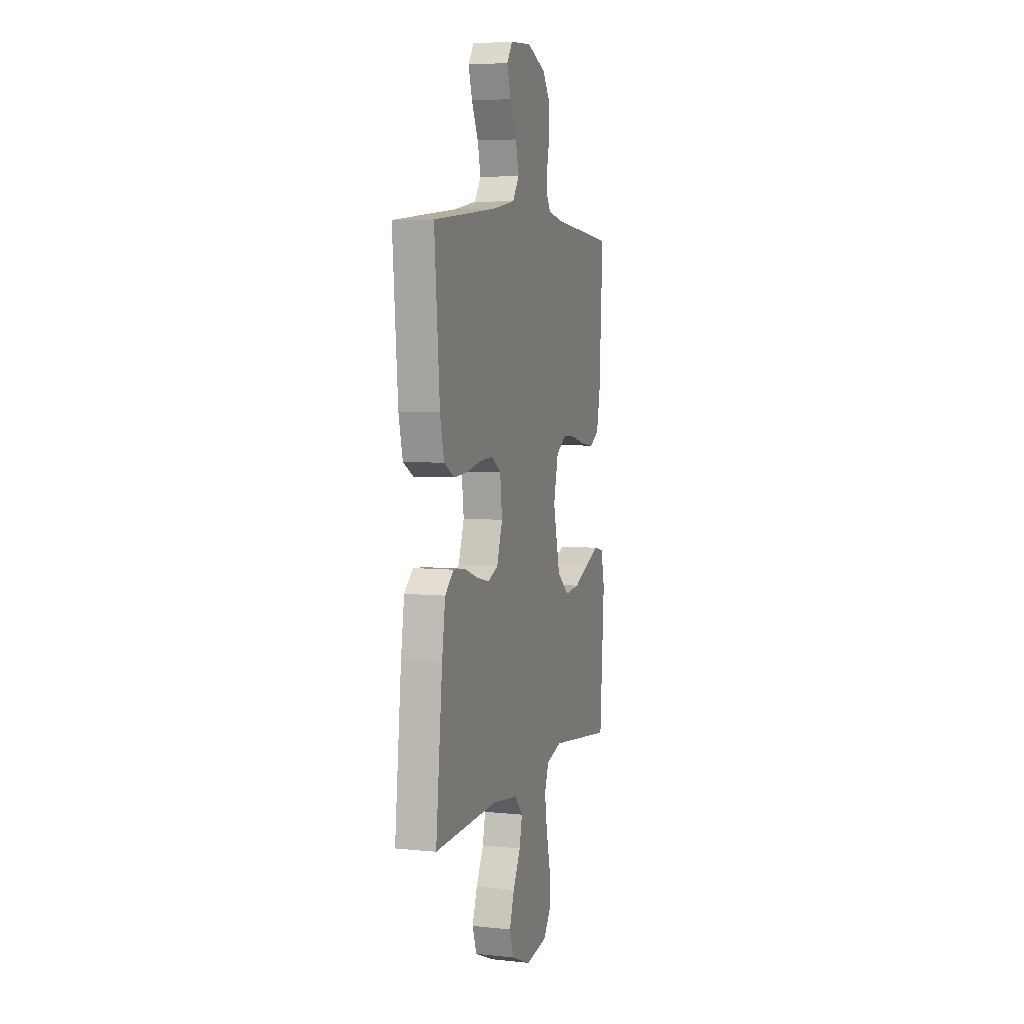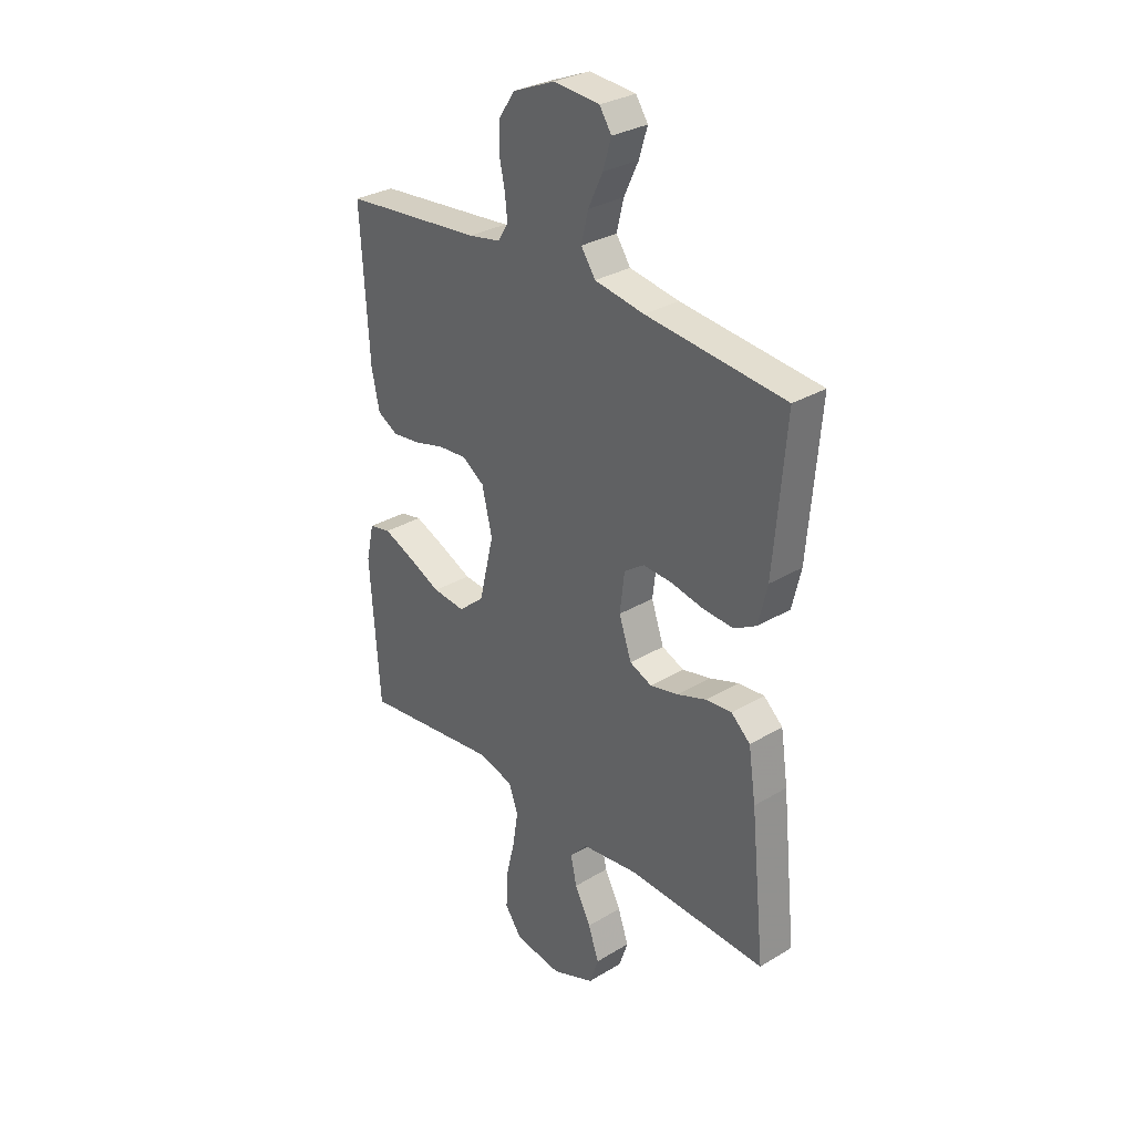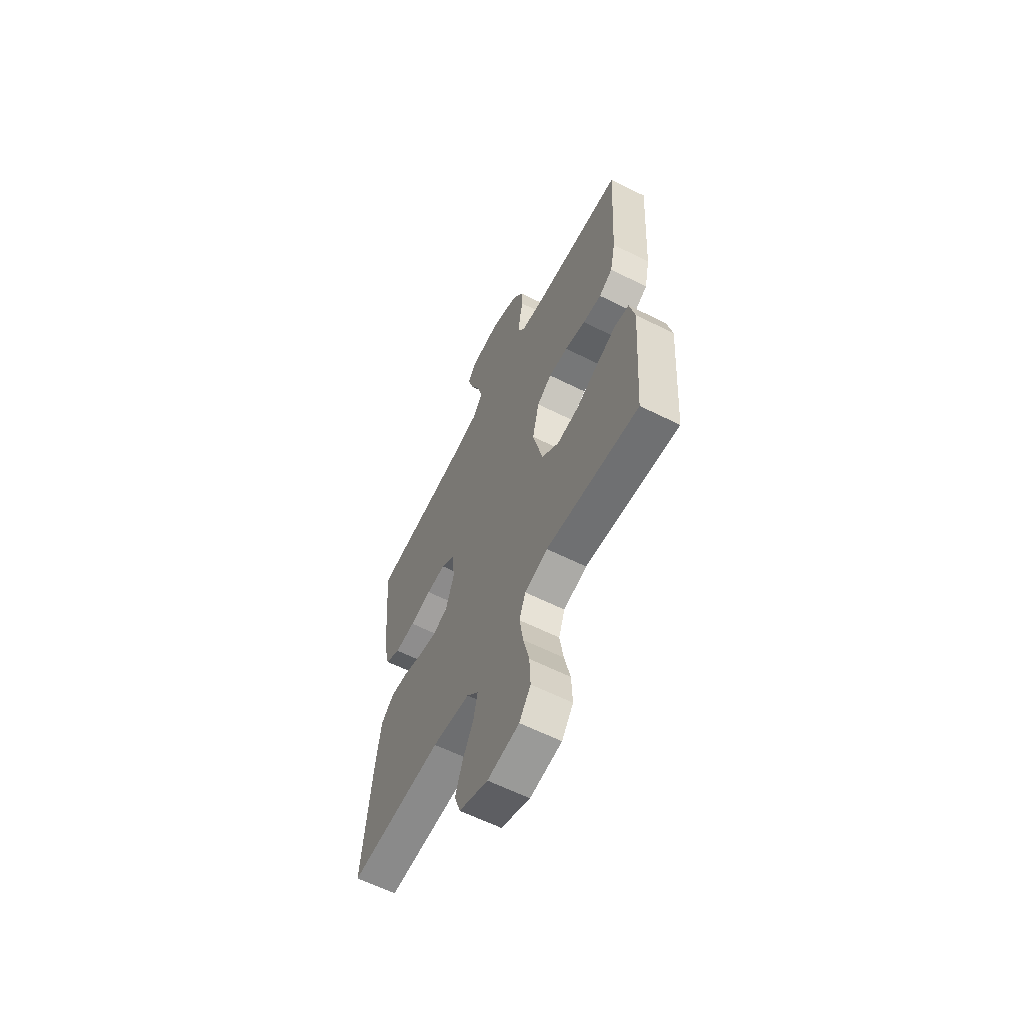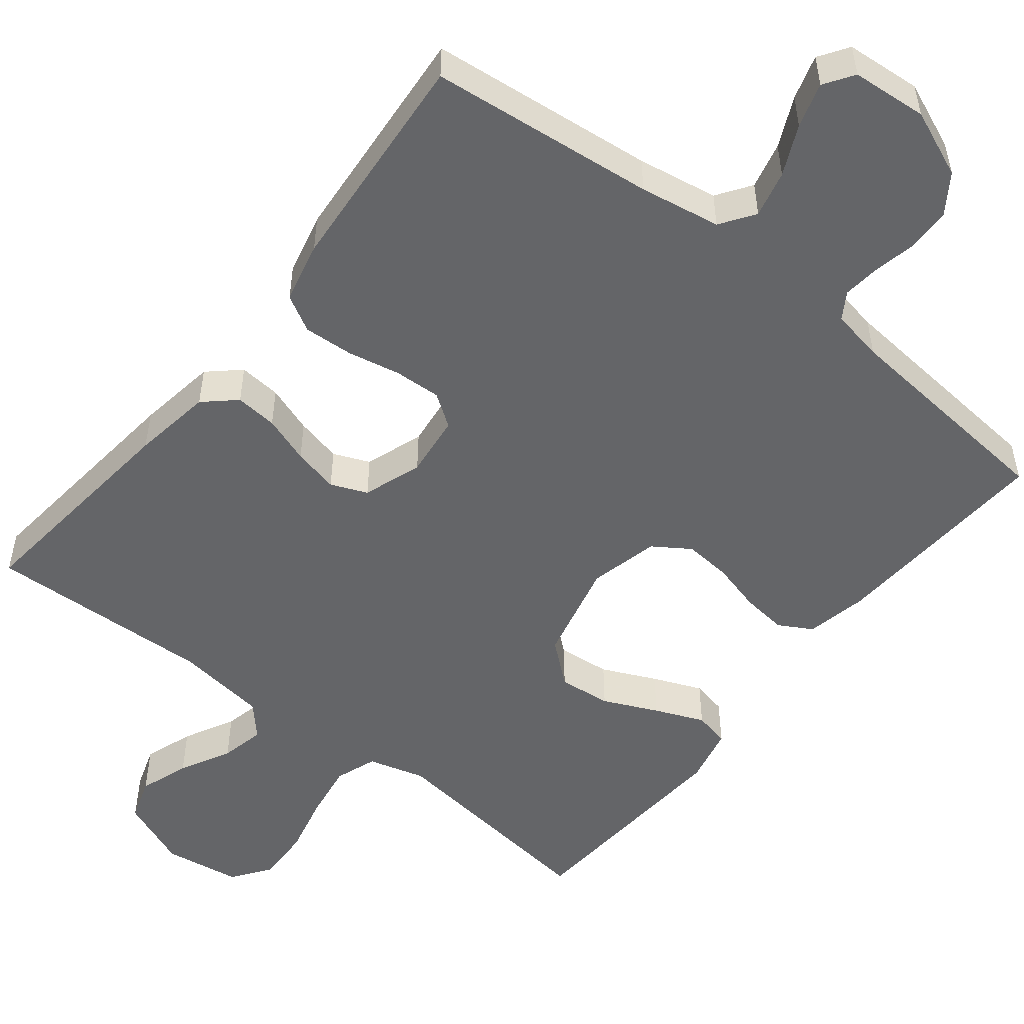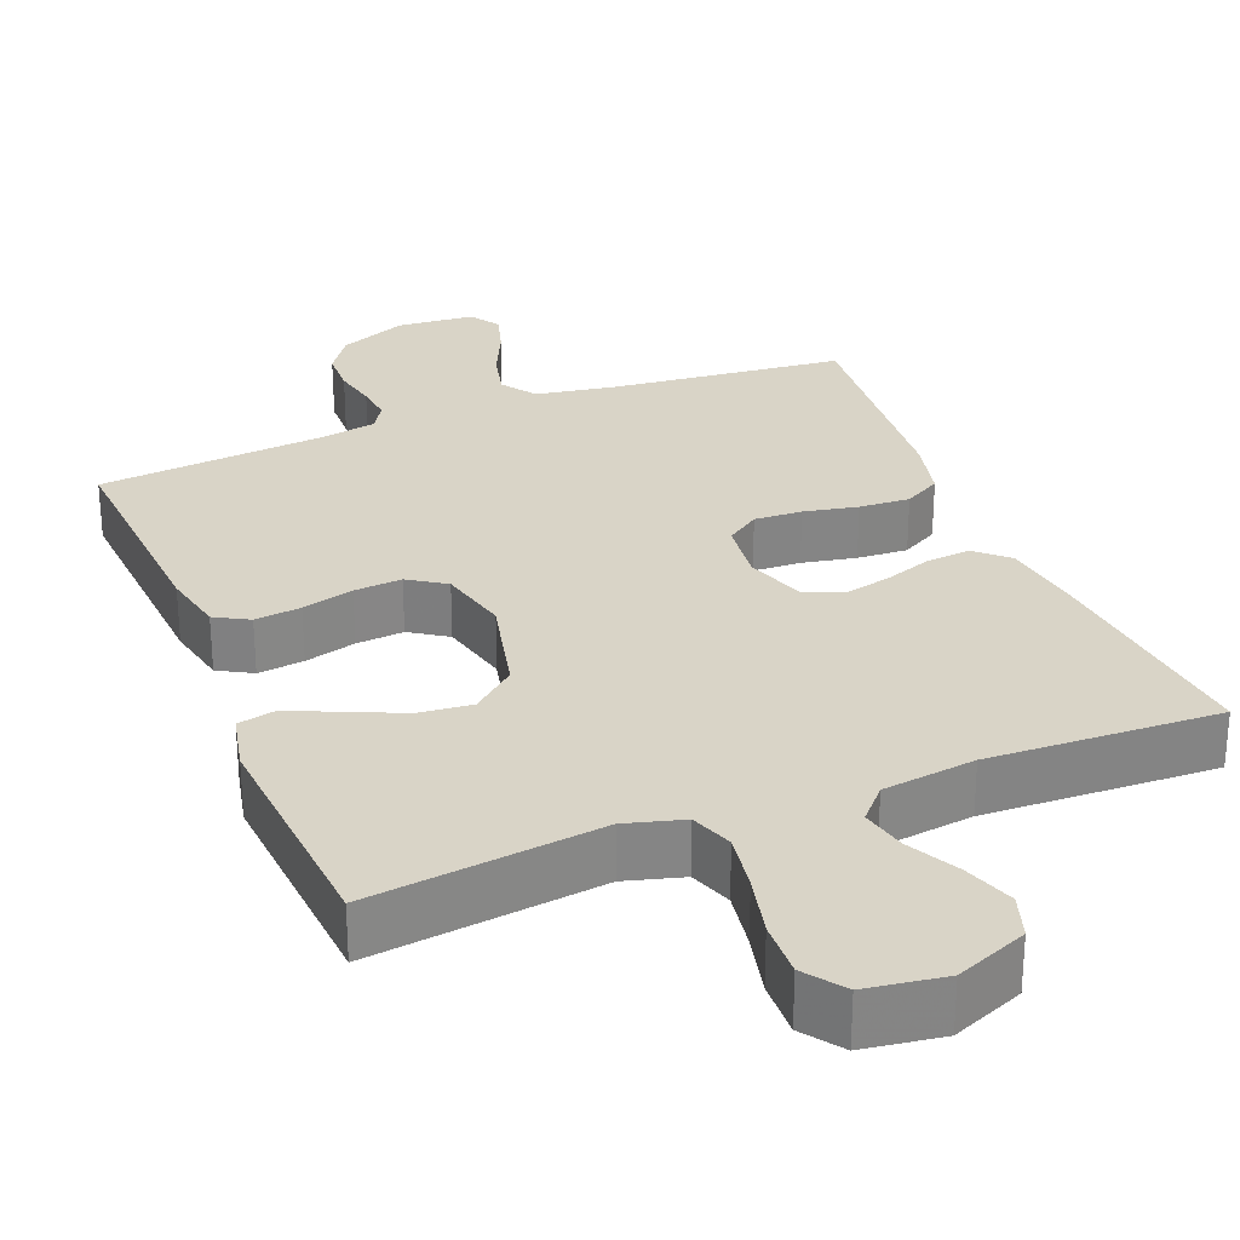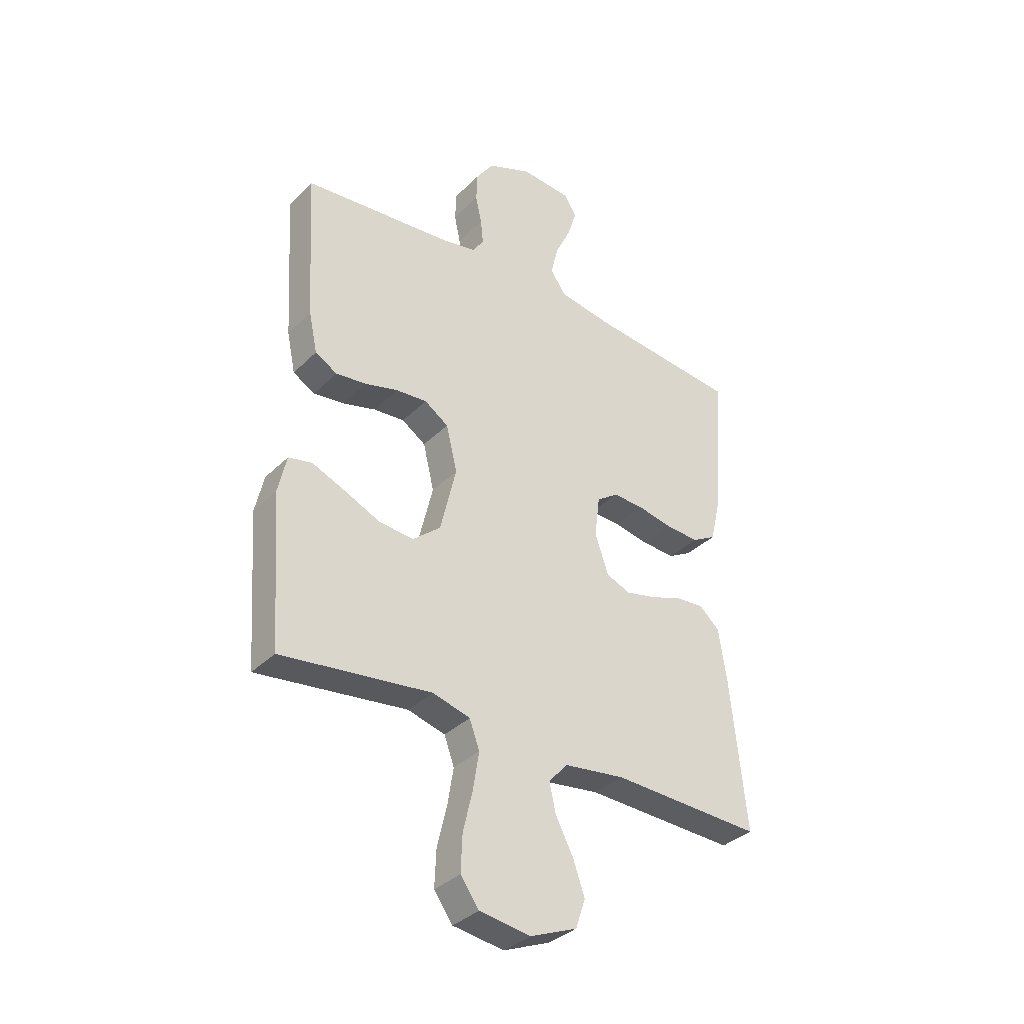
<metadata>
{"format":"obj","ext":"obj","renderer":"f3d","projection":"perspective","resolution":1024,"background":"white","views":[{"elev":5.4,"azim":-72.4,"up":"+Z"},{"elev":30.6,"azim":-130.9,"up":"+Z"},{"elev":-61.4,"azim":63.0,"up":"+Z"},{"elev":-51.6,"azim":-38.4,"up":"+Y"},{"elev":28.6,"azim":158.1,"up":"+Y"},{"elev":-35.1,"azim":142.3,"up":"+Z"}]}
</metadata>
<code>
v -0.5 0.07 -0.5
v -0.469 0.07 -0.2
v -0.453 0.07 -0.094
v -0.412 0.07 -0.057
v -0.356 0.07 -0.062
v -0.293 0.07 -0.084
v -0.232 0.07 -0.098
v -0.184 0.07 -0.078
v -0.157 0.07 0
v -0.167 0.07 0.083
v -0.21 0.07 0.113
v -0.272 0.07 0.11
v -0.342 0.07 0.096
v -0.408 0.07 0.092
v -0.456 0.07 0.119
v -0.475 0.07 0.2
v -0.5 0.07 0.5
v -0.2 0.07 0.531
v -0.093 0.07 0.549
v -0.062 0.07 0.594
v -0.077 0.07 0.656
v -0.108 0.07 0.722
v -0.126 0.07 0.781
v -0.1 0.07 0.82
v 0 0.07 0.828
v 0.089 0.07 0.791
v 0.124 0.07 0.74
v 0.126 0.07 0.682
v 0.114 0.07 0.625
v 0.109 0.07 0.576
v 0.131 0.07 0.541
v 0.2 0.07 0.528
v 0.5 0.07 0.5
v 0.482 0.07 0.2
v 0.465 0.07 0.119
v 0.421 0.07 0.094
v 0.361 0.07 0.101
v 0.294 0.07 0.119
v 0.232 0.07 0.124
v 0.184 0.07 0.092
v 0.162 0.07 0
v 0.194 0.07 -0.134
v 0.25 0.07 -0.181
v 0.32 0.07 -0.174
v 0.392 0.07 -0.141
v 0.457 0.07 -0.114
v 0.504 0.07 -0.124
v 0.521 0.07 -0.2
v 0.5 0.07 -0.5
v 0.2 0.07 -0.463
v 0.125 0.07 -0.484
v 0.105 0.07 -0.539
v 0.117 0.07 -0.614
v 0.136 0.07 -0.694
v 0.139 0.07 -0.767
v 0.102 0.07 -0.818
v 0 0.07 -0.833
v -0.093 0.07 -0.795
v -0.112 0.07 -0.738
v -0.089 0.07 -0.672
v -0.054 0.07 -0.605
v -0.041 0.07 -0.546
v -0.079 0.07 -0.504
v -0.2 0.07 -0.488
v -0.5 0 -0.5
v -0.469 0 -0.2
v -0.453 0 -0.094
v -0.412 0 -0.057
v -0.356 0 -0.062
v -0.293 0 -0.084
v -0.232 0 -0.098
v -0.184 0 -0.078
v -0.157 0 0
v -0.167 0 0.083
v -0.21 0 0.113
v -0.272 0 0.11
v -0.342 0 0.096
v -0.408 0 0.092
v -0.456 0 0.119
v -0.475 0 0.2
v -0.5 0 0.5
v -0.2 0 0.531
v -0.093 0 0.549
v -0.062 0 0.594
v -0.077 0 0.656
v -0.108 0 0.722
v -0.126 0 0.781
v -0.1 0 0.82
v 0 0 0.828
v 0.089 0 0.791
v 0.124 0 0.74
v 0.126 0 0.682
v 0.114 0 0.625
v 0.109 0 0.576
v 0.131 0 0.541
v 0.2 0 0.528
v 0.5 0 0.5
v 0.482 0 0.2
v 0.465 0 0.119
v 0.421 0 0.094
v 0.361 0 0.101
v 0.294 0 0.119
v 0.232 0 0.124
v 0.184 0 0.092
v 0.162 0 0
v 0.194 0 -0.134
v 0.25 0 -0.181
v 0.32 0 -0.174
v 0.392 0 -0.141
v 0.457 0 -0.114
v 0.504 0 -0.124
v 0.521 0 -0.2
v 0.5 0 -0.5
v 0.2 0 -0.463
v 0.125 0 -0.484
v 0.105 0 -0.539
v 0.117 0 -0.614
v 0.136 0 -0.694
v 0.139 0 -0.767
v 0.102 0 -0.818
v 0 0 -0.833
v -0.093 0 -0.795
v -0.112 0 -0.738
v -0.089 0 -0.672
v -0.054 0 -0.605
v -0.041 0 -0.546
v -0.079 0 -0.504
v -0.2 0 -0.488
f 59 60 61
f 58 59 61
f 57 58 61
f 56 57 61
f 55 56 61
f 54 55 61
f 53 54 61
f 52 53 61 62
f 51 52 62 63
f 48 49 50
f 47 48 50
f 46 47 50
f 45 46 50
f 44 45 50
f 51 63 64
f 50 51 64
f 44 50 64
f 43 44 64
f 36 37 38
f 35 36 38
f 34 35 38
f 33 34 38
f 32 33 38
f 31 32 38 39
f 30 31 39 40
f 27 28 29
f 26 27 29
f 25 26 29
f 24 25 29
f 23 24 29
f 22 23 29
f 21 22 29
f 20 21 29 30
f 30 40 41
f 20 30 41
f 19 20 41
f 16 17 18
f 15 16 18
f 14 15 18
f 13 14 18
f 12 13 18
f 11 12 18 19
f 4 5 6
f 3 4 6
f 2 3 6
f 1 2 6
f 64 1 6
f 64 6 7
f 64 7 8
f 43 64 8
f 42 43 8
f 19 41 42
f 11 19 42
f 10 11 42
f 9 10 42
f 8 9 42
f 125 124 123
f 125 123 122
f 125 122 121
f 125 121 120
f 125 120 119
f 125 119 118
f 125 118 117
f 126 125 117 116
f 127 126 116 115
f 114 113 112
f 114 112 111
f 114 111 110
f 114 110 109
f 114 109 108
f 128 127 115
f 128 115 114
f 128 114 108
f 128 108 107
f 102 101 100
f 102 100 99
f 102 99 98
f 102 98 97
f 102 97 96
f 103 102 96 95
f 104 103 95 94
f 93 92 91
f 93 91 90
f 93 90 89
f 93 89 88
f 93 88 87
f 93 87 86
f 93 86 85
f 94 93 85 84
f 105 104 94
f 105 94 84
f 105 84 83
f 82 81 80
f 82 80 79
f 82 79 78
f 82 78 77
f 82 77 76
f 83 82 76 75
f 70 69 68
f 70 68 67
f 70 67 66
f 70 66 65
f 70 65 128
f 71 70 128
f 72 71 128
f 72 128 107
f 72 107 106
f 106 105 83
f 106 83 75
f 106 75 74
f 106 74 73
f 106 73 72
f 1 65 66 2
f 2 66 67 3
f 3 67 68 4
f 4 68 69 5
f 5 69 70 6
f 6 70 71 7
f 7 71 72 8
f 8 72 73 9
f 9 73 74 10
f 10 74 75 11
f 11 75 76 12
f 12 76 77 13
f 13 77 78 14
f 14 78 79 15
f 15 79 80 16
f 16 80 81 17
f 17 81 82 18
f 18 82 83 19
f 19 83 84 20
f 20 84 85 21
f 21 85 86 22
f 22 86 87 23
f 23 87 88 24
f 24 88 89 25
f 25 89 90 26
f 26 90 91 27
f 27 91 92 28
f 28 92 93 29
f 29 93 94 30
f 30 94 95 31
f 31 95 96 32
f 32 96 97 33
f 33 97 98 34
f 34 98 99 35
f 35 99 100 36
f 36 100 101 37
f 37 101 102 38
f 38 102 103 39
f 39 103 104 40
f 40 104 105 41
f 41 105 106 42
f 42 106 107 43
f 43 107 108 44
f 44 108 109 45
f 45 109 110 46
f 46 110 111 47
f 47 111 112 48
f 48 112 113 49
f 49 113 114 50
f 50 114 115 51
f 51 115 116 52
f 52 116 117 53
f 53 117 118 54
f 54 118 119 55
f 55 119 120 56
f 56 120 121 57
f 57 121 122 58
f 58 122 123 59
f 59 123 124 60
f 60 124 125 61
f 61 125 126 62
f 62 126 127 63
f 63 127 128 64
f 64 128 65 1

</code>
